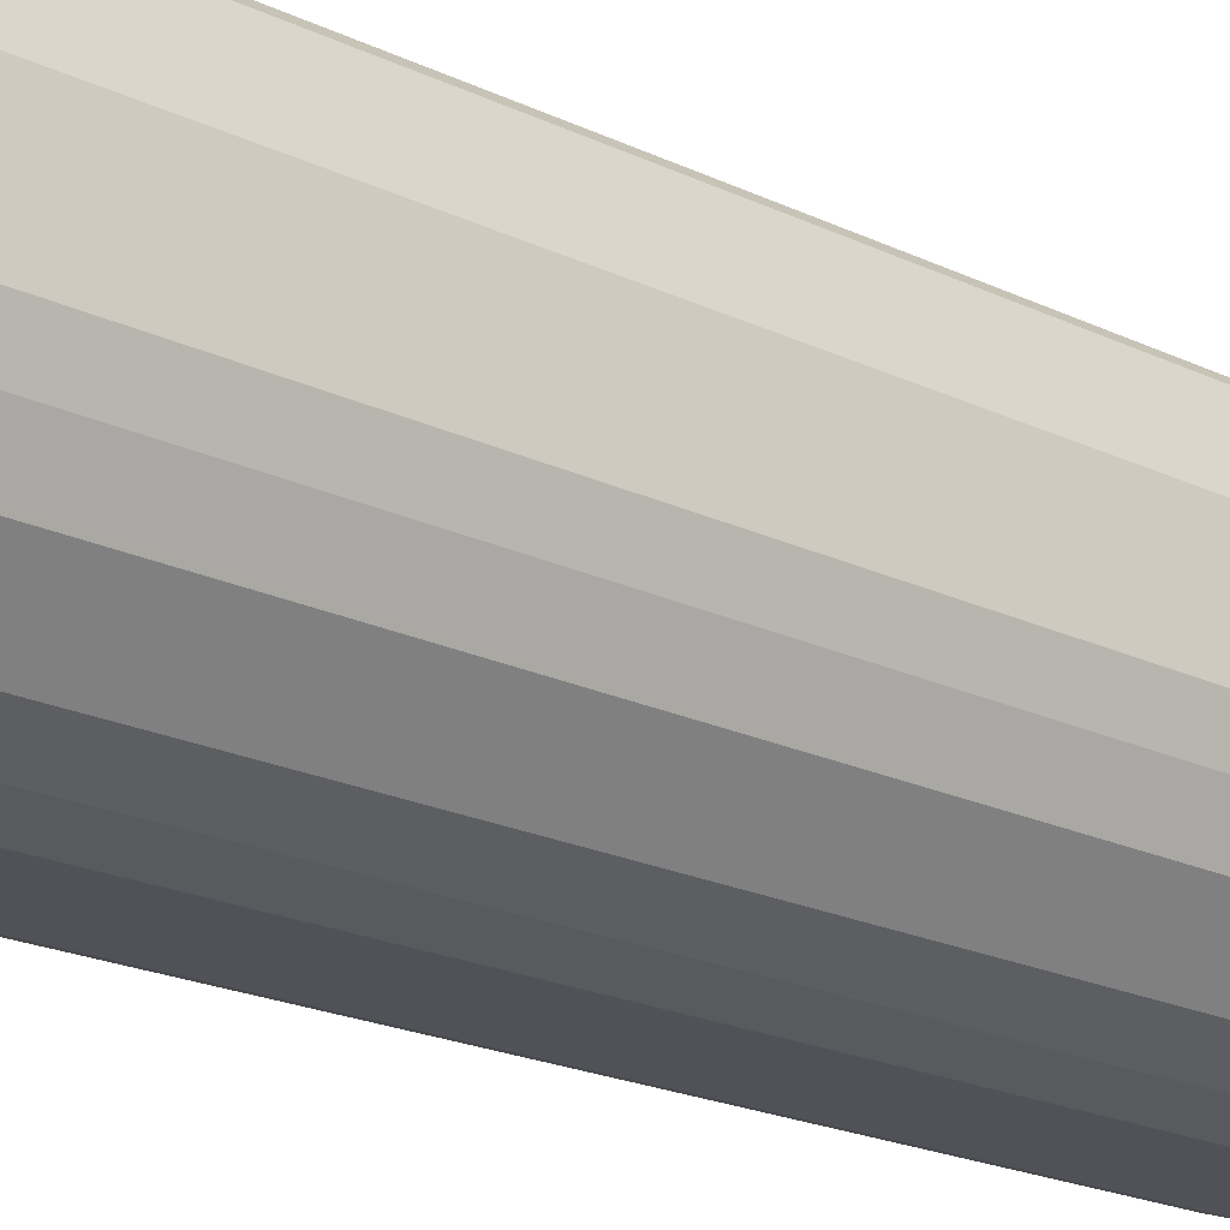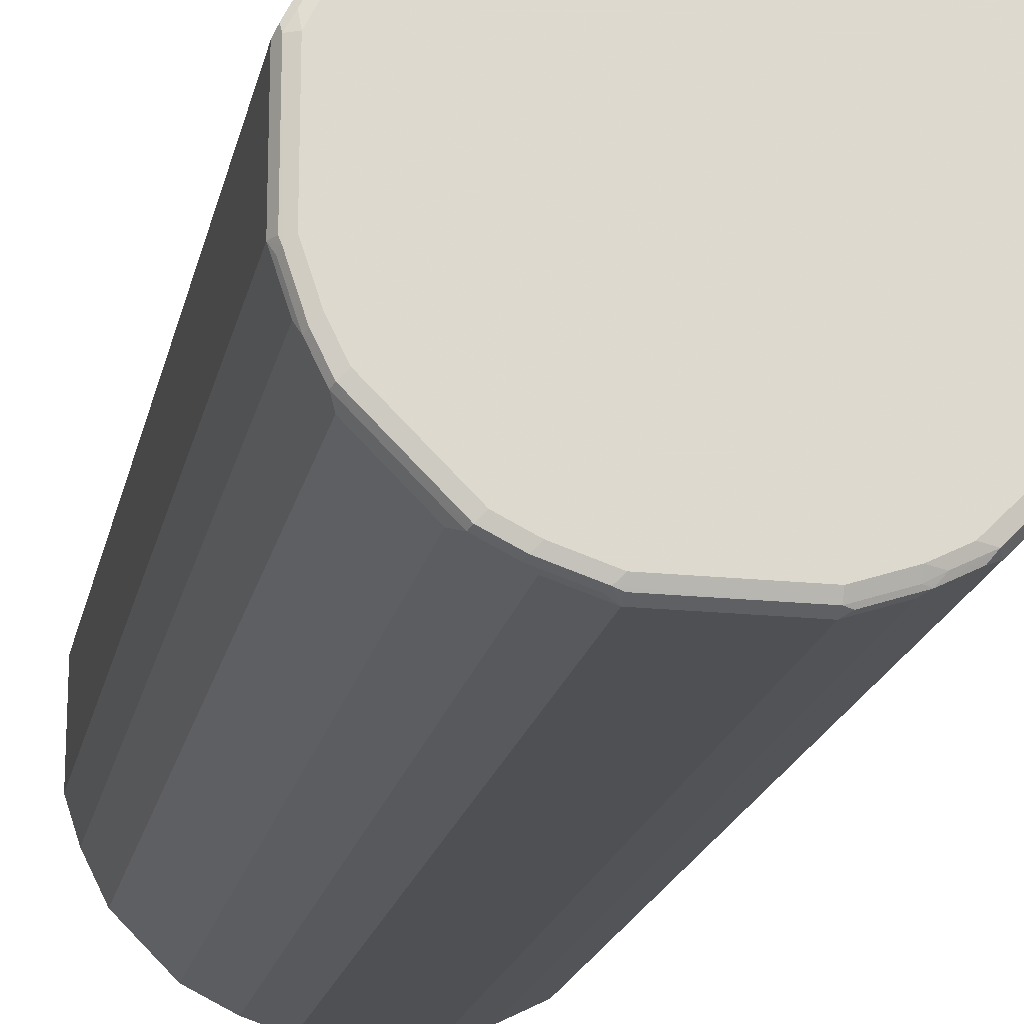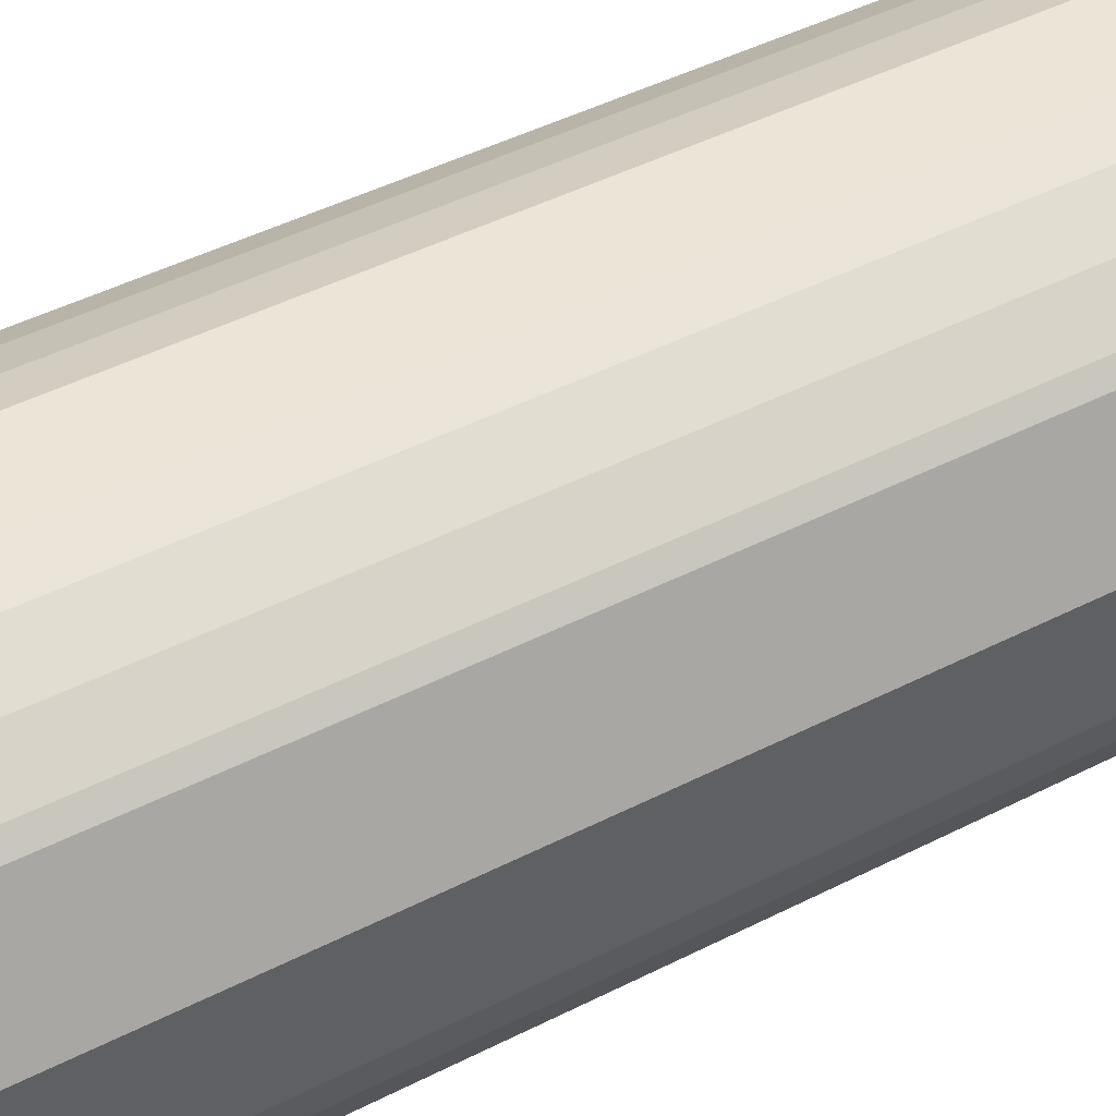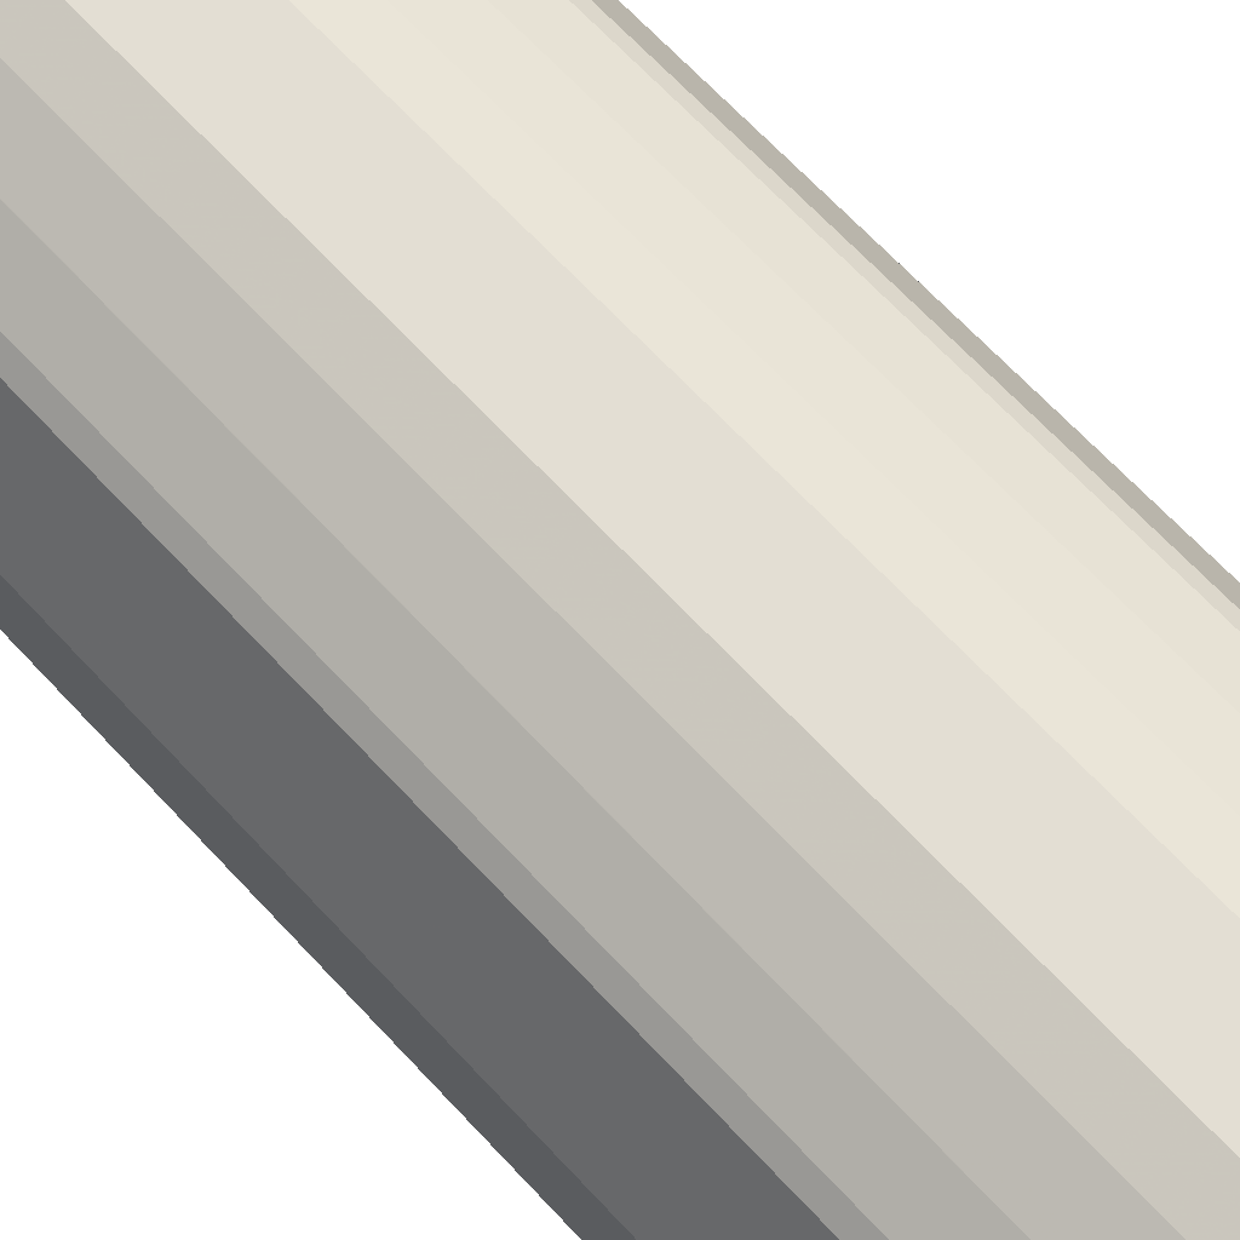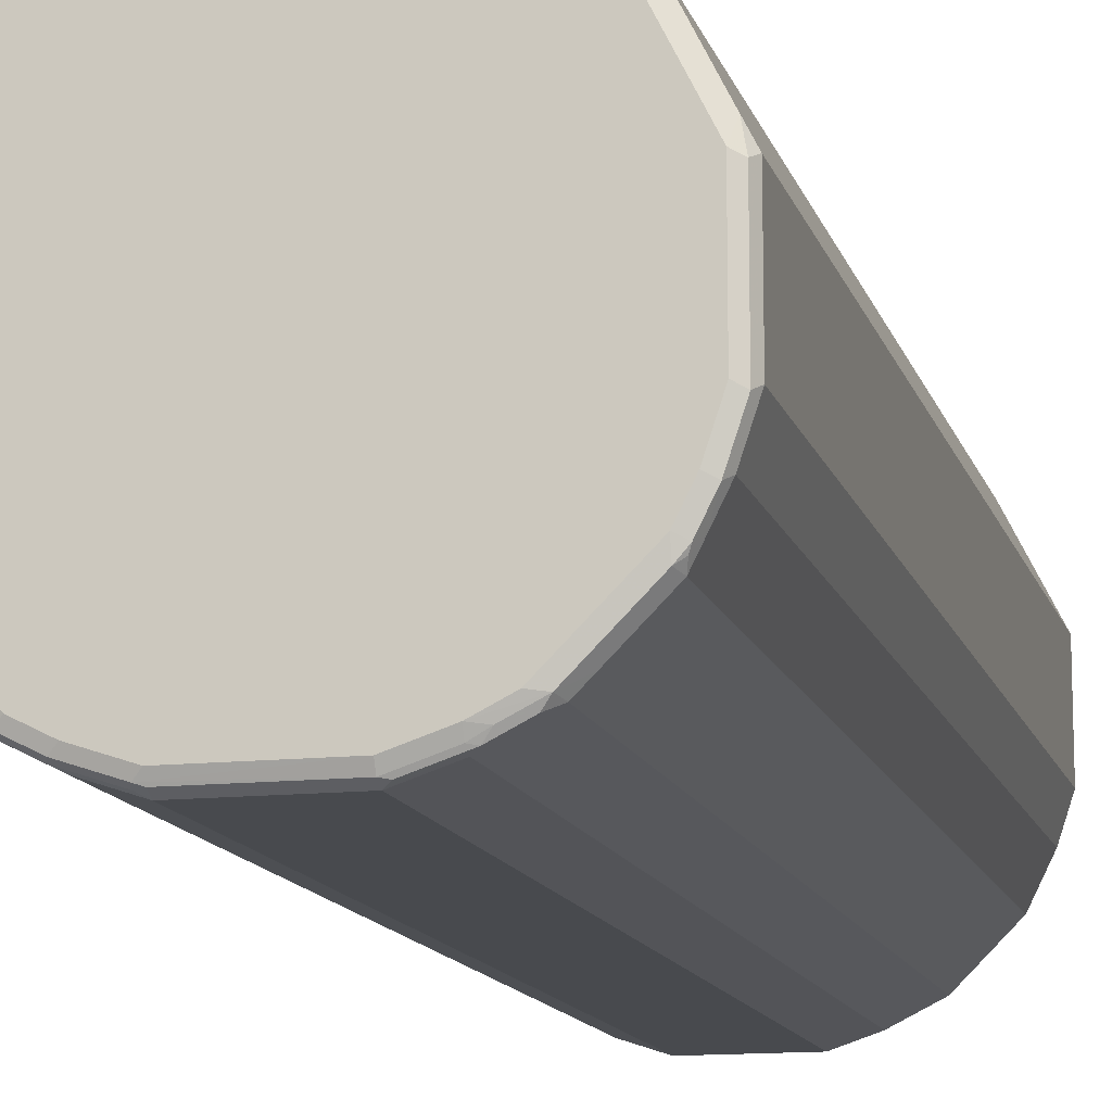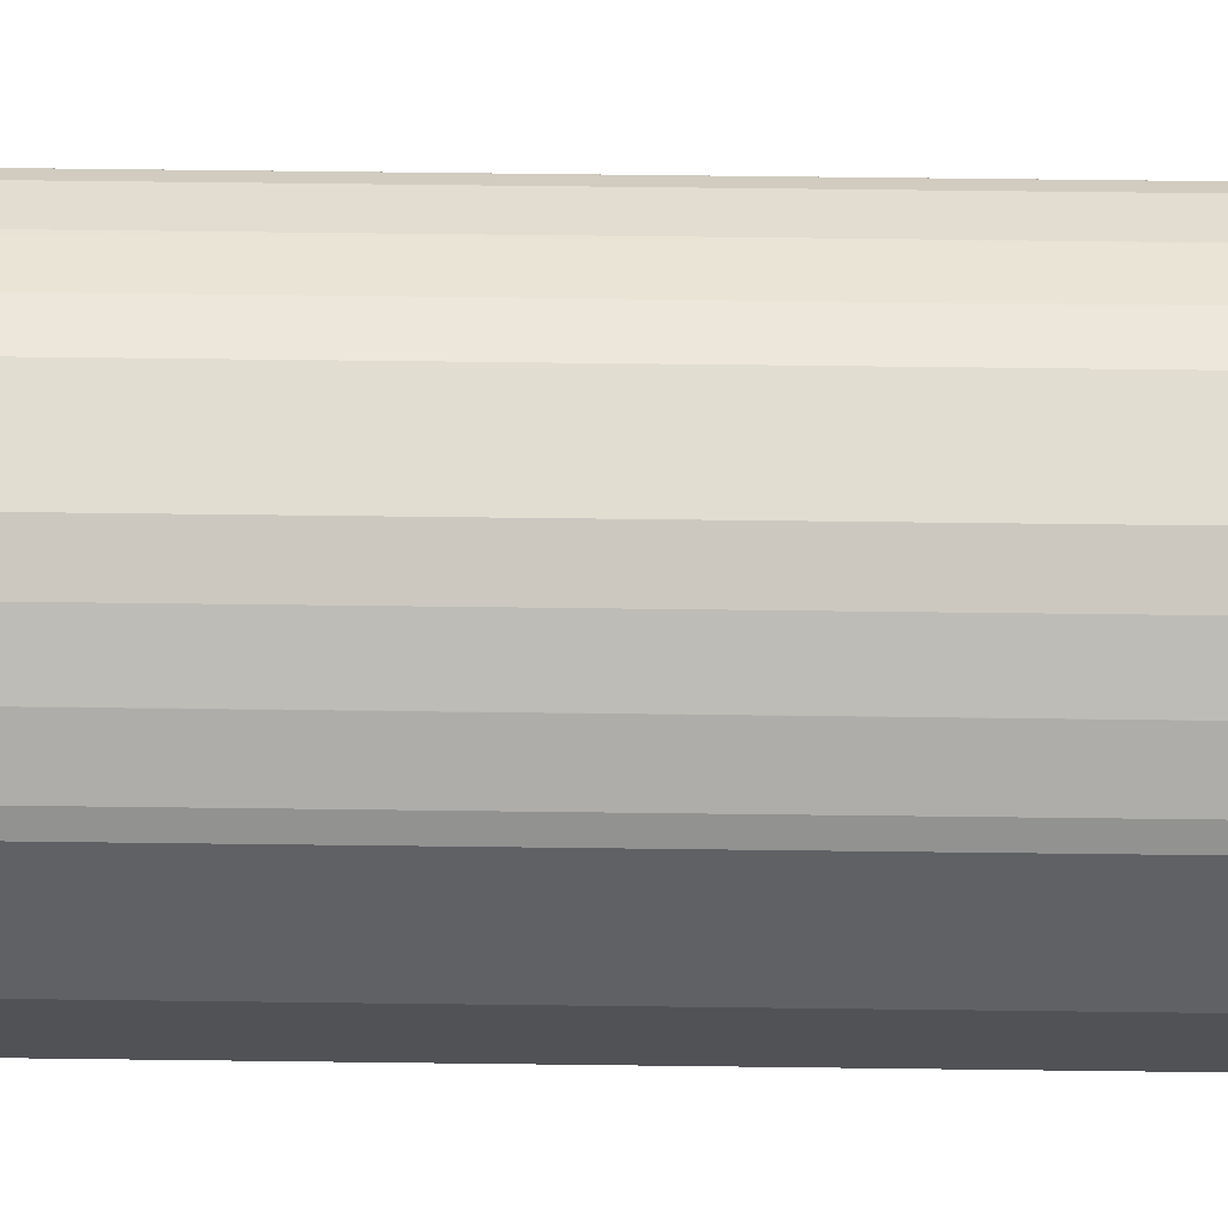
<metadata>
{"format":"obj","ext":"obj","renderer":"f3d","projection":"perspective","resolution":1024,"background":"white","views":[{"elev":-21.4,"azim":49.9,"up":"+Y"},{"elev":-18.8,"azim":168.6,"up":"+Y"},{"elev":44.1,"azim":58.9,"up":"+Y"},{"elev":67.2,"azim":137.1,"up":"+Y"},{"elev":-13.0,"azim":-165.9,"up":"+Y"},{"elev":68.8,"azim":90.7,"up":"+Y"}]}
</metadata>
<code>
v -0.3294 0.1549 -0.8718
v -0.2971 0.2196 -0.8782
v -0.3164 0.1808 -0.8782
v -0.3196 0.1647 -0.8814
v -0.3229 0.1485 -0.8846
v -0.3294 5.691e-05 -0.8718
v -0.3294 0.1549 0.6772
v -0.2583 0.2971 -0.8782
v -0.2906 0.1937 -0.8912
v -0.31 0.1549 -0.8912
v -0.3229 -0.006456 -0.8846
v -0.3035 -0.06455 -0.8846
v -0.31 -0.05811 -0.8718
v -0.3294 5.691e-05 0.6772
v -0.2583 0.2971 0.6772
v -0.2389 0.3164 -0.8782
v -0.2486 0.2874 -0.8879
v -0.2519 0.2712 -0.8912
v -0.31 5.691e-05 -0.8912
v -0.2906 -0.05811 -0.8912
v -0.2841 -0.1033 -0.8846
v -0.2906 -0.09686 -0.8718
v -0.31 -0.05811 0.6772
v -0.2389 0.3164 0.6772
v -0.1808 0.3552 -0.8782
v -0.2292 0.3067 -0.8879
v -0.2131 0.31 -0.8912
v -0.2712 -0.09686 -0.8912
v -0.2809 -0.1114 -0.8814
v -0.2712 -0.1187 -0.8863
v -0.2777 -0.1227 -0.8718
v -0.278 -0.1221 0.6772
v -0.2906 -0.09686 0.6772
v -0.1808 0.3552 0.6772
v -0.155 0.3681 -0.8718
v -0.1421 0.3746 -0.8782
v -0.155 0.3487 -0.8912
v -0.1711 0.3455 -0.8879
v -0.1752 0.358 0.6772
v -0.1744 -0.1937 -0.8912
v -0.1937 -0.1962 -0.8863
v -0.2583 -0.1421 -0.8718
v -0.2777 -0.1227 0.6772
v -0.1292 0.381 -0.8653
v -0.1162 0.3875 -0.8718
v -0.0581 0.4069 -0.8718
v -0.1259 0.3778 -0.8814
v -0.1162 0.3681 -0.8912
v -0.1292 0.381 0.6772
v -0.1356 -0.2131 -0.8912
v -0.155 -0.2155 -0.8863
v -0.1453 -0.2276 -0.8814
v -0.184 -0.2082 -0.8814
v -0.2002 -0.2002 -0.8718
v -0.2196 -0.1808 -0.8718
v -0.2583 -0.1421 0.6772
v -0.1162 0.3875 0.6772
v 0.0581 0.4069 -0.8718
v -0.05165 0.4004 -0.8846
v -0.1097 0.381 -0.8846
v -0.0581 0.4069 0.6772
v -0.0581 0.3875 -0.8912
v -0.07744 -0.2325 -0.8912
v -0.1356 -0.226 -0.8846
v -0.08718 -0.247 -0.8814
v -0.07744 -0.2519 -0.8718
v -0.1356 -0.2325 -0.8718
v -0.1744 -0.2131 -0.8718
v -0.1878 -0.2064 0.6772
v -0.2002 -0.2002 0.6772
v -0.2196 -0.1808 0.6772
v 0.1162 0.3875 -0.8718
v 0.1226 0.381 -0.8846
v 0.06455 0.4004 -0.8846
v 0.0581 0.4069 0.6772
v 0.0581 0.3875 -0.8912
v 0.07744 -0.2325 -0.8912
v 0.08718 -0.2421 -0.8863
v -0.07744 -0.2454 -0.8846
v 0.07744 -0.2519 -0.8718
v -0.07744 -0.2519 0.6772
v -0.1356 -0.2325 0.6772
v -0.1744 -0.2131 0.6772
v 0.1292 0.381 -0.8718
v 0.1308 0.3778 -0.8814
v 0.1162 0.3875 0.6772
v 0.1259 0.3826 0.2615
v 0.1614 0.3616 -0.8846
v 0.1162 0.3681 -0.8912
v 0.1356 -0.2131 -0.8912
v 0.1453 -0.2228 -0.8863
v 0.0904 -0.2454 -0.8782
v 0.07744 -0.2454 -0.8846
v 0.1485 -0.226 -0.8782
v 0.1356 -0.2325 -0.8718
v 0.07744 -0.2519 0.6772
v 0.155 0.3681 -0.8718
v 0.1695 0.3584 -0.8814
v 0.1292 0.381 0.6772
v 0.2196 0.3229 -0.8846
v 0.1767 0.3487 -0.8863
v 0.155 0.3487 -0.8912
v 0.1744 -0.1937 -0.8912
v 0.184 -0.2034 -0.8863
v 0.1873 -0.2066 -0.8782
v 0.1744 -0.2131 -0.8718
v 0.1541 -0.2232 0.6772
v 0.1356 -0.2325 0.6772
v 0.1808 0.3552 -0.8718
v 0.1802 0.3555 0.6772
v 0.2276 0.3196 -0.8814
v 0.2349 0.31 -0.8863
v 0.2131 0.31 -0.8912
v 0.2712 -0.09686 -0.8912
v 0.2809 -0.1065 -0.8863
v 0.2067 -0.1873 -0.8782
v 0.2002 -0.2002 -0.8653
v 0.1929 -0.2038 0.6772
v 0.1744 -0.2131 0.6772
v 0.2389 0.3164 -0.8718
v 0.1808 0.3552 0.6772
v 0.2583 0.2971 -0.8718
v 0.2543 0.2906 -0.8863
v 0.2519 0.2712 -0.8912
v 0.2906 -0.05811 -0.8912
v 0.3003 -0.06778 -0.8863
v 0.2841 -0.1098 -0.8782
v 0.2648 -0.1292 -0.8782
v 0.2196 -0.1808 -0.8653
v 0.2002 -0.2002 0.6772
v 0.2389 0.3164 0.6772
v 0.3051 0.2034 -0.8814
v 0.2664 0.2809 -0.8814
v 0.2583 0.2971 0.6772
v 0.2737 0.2519 -0.8863
v 0.2906 0.1937 -0.8912
v 0.31 5.691e-05 -0.8912
v 0.3196 -0.00968 -0.8863
v 0.3035 -0.071 -0.8782
v 0.2906 -0.09686 -0.8718
v 0.2777 -0.1227 -0.8653
v 0.2583 -0.1421 -0.8653
v 0.2196 -0.1808 0.6772
v 0.3245 0.1647 -0.8814
v 0.3124 0.1744 -0.8863
v 0.3294 0.1549 -0.8718
v 0.3294 0.1549 0.6772
v 0.31 0.1549 -0.8912
v 0.3229 0.1549 -0.8846
v 0.3229 5.691e-05 -0.8846
v 0.3294 5.691e-05 -0.8718
v 0.3229 -0.0129 -0.8782
v 0.31 -0.05811 -0.8718
v 0.3007 -0.07661 0.6772
v 0.2906 -0.09686 0.6772
v 0.2813 -0.1154 0.6772
v 0.2777 -0.1227 0.6772
v 0.2583 -0.1421 0.6772
v 0.3294 5.691e-05 0.6772
v 0.31 -0.05811 0.6772
f 1 2 3
f 86 99 87
f 85 97 98
f 84 110 97
f 84 99 110
f 84 87 99
f 84 97 85
f 80 108 96
f 80 95 108
f 80 94 95
f 80 92 94
f 78 90 91
f 78 93 79
f 78 80 93
f 78 92 80
f 78 94 92
f 88 100 112
f 88 112 101
f 88 101 102
f 88 98 100
f 101 113 102
f 101 112 113
f 100 111 112
f 98 120 111
f 98 109 120
f 98 111 100
f 97 110 109
f 78 91 94
f 97 109 98
f 95 106 107
f 94 106 95
f 94 105 106
f 91 105 94
f 91 104 105
f 90 104 91
f 90 103 104
f 95 107 108
f 77 90 78
f 73 76 74
f 73 89 76
f 59 76 62
f 59 74 76
f 58 86 72
f 58 75 86
f 58 73 74
f 58 72 73
f 54 71 55
f 63 77 78
f 54 70 71
f 54 68 69
f 53 68 54
f 52 68 53
f 52 67 68
f 52 66 67
f 52 65 66
f 52 64 65
f 54 69 70
f 103 114 115
f 64 79 65
f 66 79 93
f 73 102 89
f 73 88 102
f 73 98 88
f 73 85 98
f 72 87 84
f 72 86 87
f 72 85 73
f 65 79 66
f 72 84 85
f 67 83 68
f 67 82 83
f 66 82 67
f 66 81 82
f 66 96 81
f 66 80 96
f 66 93 80
f 68 83 69
f 103 115 104
f 104 115 128
f 104 128 116
f 138 151 152
f 138 150 151
f 138 149 150
f 138 148 149
f 137 148 138
f 136 145 148
f 132 146 144
f 139 152 151
f 132 135 133
f 132 144 145
f 129 158 143
f 129 142 158
f 127 142 128
f 127 141 142
f 127 140 141
f 127 139 140
f 132 145 135
f 126 152 139
f 139 151 153
f 140 153 154
f 153 160 154
f 151 160 153
f 151 159 160
f 146 159 151
f 146 147 159
f 146 150 149
f 146 151 150
f 139 153 140
f 145 149 148
f 144 146 149
f 141 158 142
f 141 157 158
f 141 156 157
f 140 156 141
f 140 155 156
f 140 154 155
f 144 149 145
f 51 64 52
f 126 138 152
f 125 137 138
f 114 125 126
f 112 124 113
f 112 123 124
f 112 122 123
f 112 120 122
f 111 120 112
f 109 131 120
f 114 126 115
f 109 121 131
f 106 119 107
f 106 118 119
f 106 117 118
f 105 117 106
f 105 129 117
f 105 116 129
f 104 116 105
f 109 110 121
f 125 138 126
f 115 126 139
f 115 127 128
f 124 145 136
f 124 135 145
f 123 133 135
f 123 135 124
f 122 146 132
f 122 147 146
f 122 134 147
f 115 139 127
f 122 133 123
f 120 134 122
f 120 131 134
f 117 130 118
f 117 143 130
f 117 129 143
f 116 142 129
f 116 128 142
f 122 132 133
f 50 64 51
f 63 78 79
f 50 63 79
f 7 61 57
f 7 75 61
f 7 86 75
f 7 99 86
f 7 110 99
f 7 121 110
f 7 131 121
f 7 57 49
f 7 134 131
f 7 159 147
f 7 160 159
f 7 154 160
f 7 155 154
f 7 156 155
f 7 157 156
f 7 158 157
f 7 147 134
f 7 143 158
f 7 49 39
f 7 34 24
f 9 124 136
f 9 113 124
f 9 102 113
f 9 89 102
f 9 76 89
f 9 62 76
f 9 48 62
f 50 79 64
f 9 37 48
f 9 18 27
f 8 24 16
f 8 15 24
f 8 17 18
f 8 26 17
f 8 16 26
f 7 24 15
f 9 27 37
f 9 136 148
f 7 130 143
f 7 119 118
f 5 10 19
f 4 10 5
f 3 10 4
f 2 10 3
f 2 9 10
f 2 18 9
f 2 8 18
f 5 19 11
f 1 8 2
f 1 7 15
f 1 14 7
f 1 6 14
f 1 11 6
f 1 5 11
f 1 4 5
f 1 3 4
f 1 15 8
f 7 118 130
f 6 11 12
f 6 13 23
f 7 107 119
f 7 108 107
f 7 96 108
f 7 81 96
f 7 82 81
f 7 83 82
f 7 69 83
f 6 12 13
f 7 70 69
f 7 56 71
f 7 43 56
f 7 32 43
f 7 33 32
f 7 23 33
f 7 14 23
f 6 23 14
f 7 71 70
f 9 148 137
f 7 39 34
f 9 125 114
f 40 50 41
f 36 47 48
f 36 46 47
f 36 45 46
f 36 44 45
f 35 44 36
f 35 49 44
f 35 39 49
f 31 43 32
f 31 56 43
f 31 42 56
f 30 42 31
f 30 55 42
f 30 41 55
f 29 30 31
f 41 51 52
f 41 52 53
f 9 137 125
f 41 54 55
f 48 59 62
f 48 60 59
f 47 60 48
f 46 75 58
f 46 61 75
f 46 60 47
f 46 59 60
f 28 41 30
f 46 74 59
f 45 61 46
f 45 57 61
f 44 57 45
f 44 49 57
f 42 71 56
f 42 55 71
f 41 50 51
f 46 58 74
f 28 40 41
f 41 53 54
f 26 38 27
f 12 28 21
f 12 20 28
f 12 22 13
f 12 21 22
f 11 20 12
f 11 19 20
f 9 20 19
f 13 22 33
f 9 28 20
f 9 50 40
f 9 63 50
f 9 77 63
f 9 90 77
f 9 103 90
f 9 114 103
f 27 38 37
f 9 40 28
f 13 33 23
f 9 19 10
f 25 39 35
f 16 25 38
f 25 34 39
f 25 37 38
f 25 48 37
f 25 36 48
f 25 35 36
f 22 31 32
f 22 29 31
f 22 32 33
f 21 28 30
f 21 29 22
f 17 27 18
f 17 26 27
f 16 34 25
f 16 24 34
f 16 38 26
f 21 30 29

</code>
